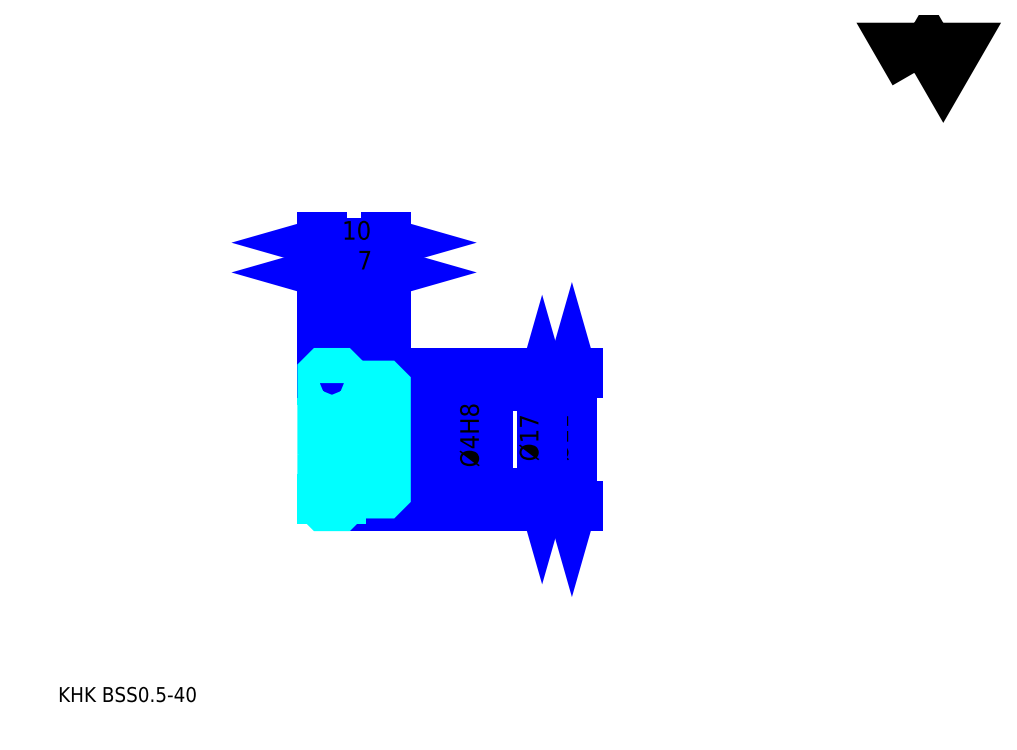
<metadata>
{"format":"dxf","ext":"dxf","renderer":"ezdxf+matplotlib","layout":"modelspace","background":"white","min_lineweight":24,"dpi":150}
</metadata>
<code>
0
SECTION
2
ENTITIES
0
TEXT
8
0
10
5.87
20
6.457
40
2.348
41
1
1
KHK BSS0.5-40
7
KANJI
50
0
51
0
0
TEXT
8
0
10
5.87
20
2.935
40
2.348
41
1
1

7
KANJI
50
0
51
0
0
TEXT
8
0
10
5.87
20
105.7
40
2.641
41
1
1

7
KANJI
50
0
51
0
0
POLYLINE
8
0
66
     1
70
     2
0
VERTEX
8
0
10
140.9
20
105.7
0
VERTEX
8
0
10
138.6
20
109.6
0
VERTEX
8
0
10
147.7
20
109.6
0
VERTEX
8
0
10
145.4
20
105.7
0
VERTEX
8
0
10
143.2
20
109.6
0
VERTEX
8
0
10
140.9
20
105.7
0
SEQEND
0
LINE
8
0
10
86.89
20
58.34
11
86.89
21
37.34
0
POLYLINE
8
0
66
     1
70
     2
0
VERTEX
8
0
10
87.48
20
56.28
0
VERTEX
8
0
10
86.89
20
58.34
0
VERTEX
8
0
10
86.3
20
56.28
0
SEQEND
0
POLYLINE
8
0
66
     1
70
     2
0
VERTEX
8
0
10
86.3
20
39.39
0
VERTEX
8
0
10
86.89
20
37.34
0
VERTEX
8
0
10
87.48
20
39.39
0
SEQEND
0
LINE
8
0
10
57.54
20
58.34
11
87.77
21
58.34
0
LINE
8
0
10
57.54
20
37.34
11
87.77
21
37.34
0
TEXT
8
0
10
86.3
20
44.39
40
2.935
41
1
1
%%c21
7
KANJI
50
90
51
0
0
LINE
8
DASHDOT
10
45.78
20
57.84
11
52.3
21
57.84
0
LINE
8
DASHDOT
10
45.78
20
37.84
11
52.3
21
37.84
0
LINE
8
DASHDOT
10
45.78
20
47.84
11
59.3
21
47.84
0
LINE
8
0
10
50.54
20
58.04
11
50.54
21
58.34
0
LINE
8
0
10
47.54
20
58.04
11
47.54
21
58.34
0
LINE
8
0
10
50.94
20
56.34
11
57.54
21
56.34
0
LINE
8
0
10
50.94
20
39.34
11
57.54
21
39.34
0
LINE
8
0
10
50.24
20
58.34
11
57.54
21
58.34
0
LINE
8
0
10
50.24
20
37.34
11
57.54
21
37.34
0
LINE
8
0
10
47.54
20
57.21
11
50.54
21
57.21
0
LINE
8
0
10
47.54
20
38.46
11
50.54
21
38.46
0
LINE
8
0
10
57.24
20
45.84
11
57.54
21
45.54
0
LINE
8
0
10
57.24
20
49.84
11
57.54
21
50.14
0
LINE
8
0
10
47.84
20
49.84
11
47.84
21
45.84
0
POLYLINE
8
0
66
     1
70
     2
0
VERTEX
8
0
10
47.54
20
45.54
0
VERTEX
8
0
10
47.84
20
45.84
0
VERTEX
8
0
10
57.24
20
45.84
0
VERTEX
8
0
10
57.24
20
49.84
0
VERTEX
8
0
10
47.84
20
49.84
0
VERTEX
8
0
10
47.54
20
50.14
0
SEQEND
0
ARC
8
0
10
50.94
20
56.74
40
0.4
50
180
51
270
0
ARC
8
0
10
50.94
20
38.94
40
0.4
50
90
51
180
0
LINE
8
0
10
57.54
20
56.04
11
57.54
21
58.34
0
LINE
8
0
10
47.54
20
74.18
11
50.54
21
74.18
0
POLYLINE
8
0
66
     1
70
     2
0
VERTEX
8
0
10
49.6
20
74.77
0
VERTEX
8
0
10
47.54
20
74.18
0
VERTEX
8
0
10
49.6
20
73.6
0
SEQEND
0
POLYLINE
8
0
66
     1
70
     2
0
VERTEX
8
0
10
48.49
20
73.6
0
VERTEX
8
0
10
50.54
20
74.18
0
VERTEX
8
0
10
48.49
20
74.77
0
SEQEND
0
LINE
8
0
10
50.54
20
58.34
11
50.54
21
75.07
0
TEXT
8
0
10
48.09
20
74.65
40
2.935
41
1
1
3
7
KANJI
50
0
51
0
0
LINE
8
0
10
47.54
20
78.88
11
57.54
21
78.88
0
POLYLINE
8
0
66
     1
70
     2
0
VERTEX
8
0
10
49.6
20
79.47
0
VERTEX
8
0
10
47.54
20
78.88
0
VERTEX
8
0
10
49.6
20
78.29
0
SEQEND
0
POLYLINE
8
0
66
     1
70
     2
0
VERTEX
8
0
10
55.49
20
78.29
0
VERTEX
8
0
10
57.54
20
78.88
0
VERTEX
8
0
10
55.49
20
79.47
0
SEQEND
0
LINE
8
0
10
47.54
20
58.34
11
47.54
21
79.76
0
LINE
8
0
10
57.54
20
58.34
11
57.54
21
79.76
0
TEXT
8
0
10
50.64
20
79.35
40
2.935
41
1
1
10
7
KANJI
50
0
51
0
0
LINE
8
0
10
50.54
20
74.18
11
57.54
21
74.18
0
POLYLINE
8
0
66
     1
70
     2
0
VERTEX
8
0
10
52.6
20
74.77
0
VERTEX
8
0
10
50.54
20
74.18
0
VERTEX
8
0
10
52.6
20
73.6
0
SEQEND
0
POLYLINE
8
0
66
     1
70
     2
0
VERTEX
8
0
10
55.49
20
73.6
0
VERTEX
8
0
10
57.54
20
74.18
0
VERTEX
8
0
10
55.49
20
74.77
0
SEQEND
0
TEXT
8
0
10
53.09
20
74.65
40
2.935
41
1
1
7
7
KANJI
50
0
51
0
0
LINE
8
0
10
82.2
20
56.34
11
82.2
21
39.34
0
POLYLINE
8
0
66
     1
70
     2
0
VERTEX
8
0
10
82.78
20
54.28
0
VERTEX
8
0
10
82.2
20
56.34
0
VERTEX
8
0
10
81.61
20
54.28
0
SEQEND
0
POLYLINE
8
0
66
     1
70
     2
0
VERTEX
8
0
10
81.61
20
41.39
0
VERTEX
8
0
10
82.2
20
39.34
0
VERTEX
8
0
10
82.78
20
41.39
0
SEQEND
0
LINE
8
0
10
57.54
20
56.34
11
83.08
21
56.34
0
LINE
8
0
10
57.54
20
39.34
11
83.08
21
39.34
0
TEXT
8
0
10
81.61
20
44.39
40
2.935
41
1
1
%%c17
7
KANJI
50
90
51
0
0
LINE
8
0
10
72.8
20
42.32
11
72.8
21
53.36
0
POLYLINE
8
0
66
     1
70
     2
0
VERTEX
8
0
10
72.22
20
51.89
0
VERTEX
8
0
10
72.8
20
49.84
0
VERTEX
8
0
10
73.39
20
51.89
0
SEQEND
0
POLYLINE
8
0
66
     1
70
     2
0
VERTEX
8
0
10
73.39
20
43.78
0
VERTEX
8
0
10
72.8
20
45.84
0
VERTEX
8
0
10
72.22
20
43.78
0
SEQEND
0
LINE
8
0
10
57.54
20
49.84
11
73.68
21
49.84
0
LINE
8
0
10
57.54
20
45.84
11
73.68
21
45.84
0
TEXT
8
0
10
72.22
20
43.43
40
2.935
41
1
1
%%c4H8
7
KANJI
50
90
51
0
0
POLYLINE
8
0
66
     1
70
     2
0
VERTEX
8
0
10
47.54
20
45.54
0
VERTEX
8
0
10
47.54
20
37.64
0
VERTEX
8
0
10
47.84
20
37.34
0
VERTEX
8
0
10
50.24
20
37.34
0
VERTEX
8
0
10
50.54
20
37.64
0
VERTEX
8
0
10
50.54
20
38.94
0
SEQEND
0
POLYLINE
8
0
66
     1
70
     2
0
VERTEX
8
0
10
50.94
20
39.34
0
VERTEX
8
0
10
57.24
20
39.34
0
VERTEX
8
0
10
57.54
20
39.64
0
VERTEX
8
0
10
57.54
20
56.04
0
VERTEX
8
0
10
57.24
20
56.34
0
VERTEX
8
0
10
50.94
20
56.34
0
SEQEND
0
POLYLINE
8
0
66
     1
70
     2
0
VERTEX
8
0
10
50.54
20
56.74
0
VERTEX
8
0
10
50.54
20
58.04
0
VERTEX
8
0
10
50.24
20
58.34
0
VERTEX
8
0
10
47.84
20
58.34
0
VERTEX
8
0
10
47.54
20
58.04
0
VERTEX
8
0
10
47.54
20
45.54
0
SEQEND
0
ENDSEC
0
EOF

</code>
